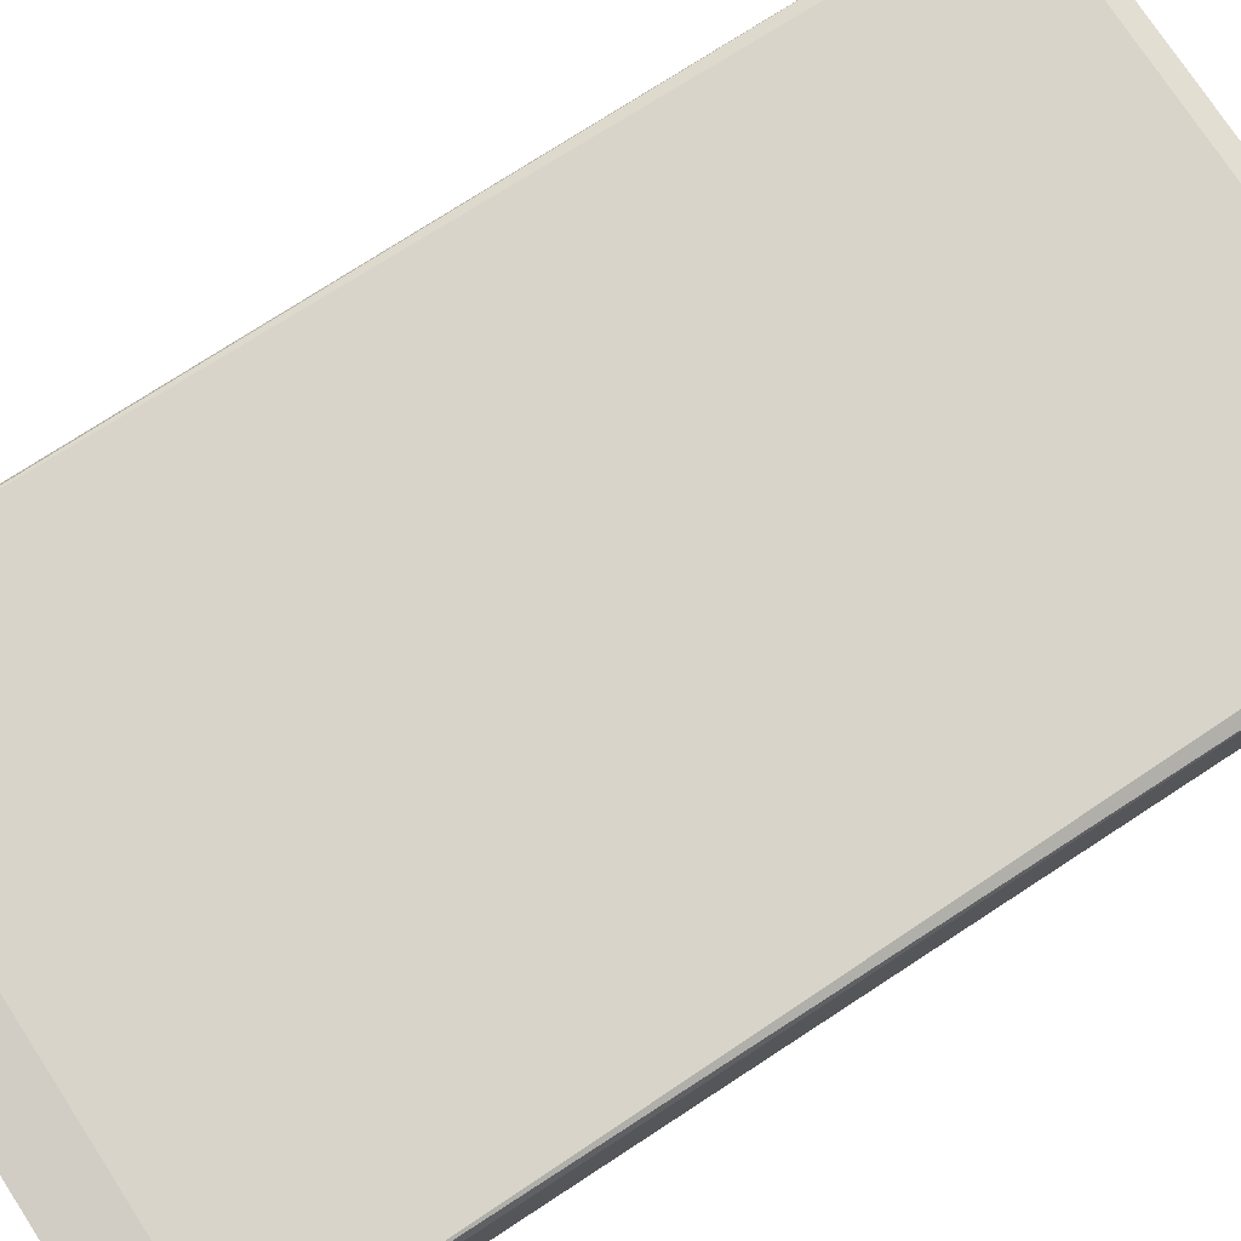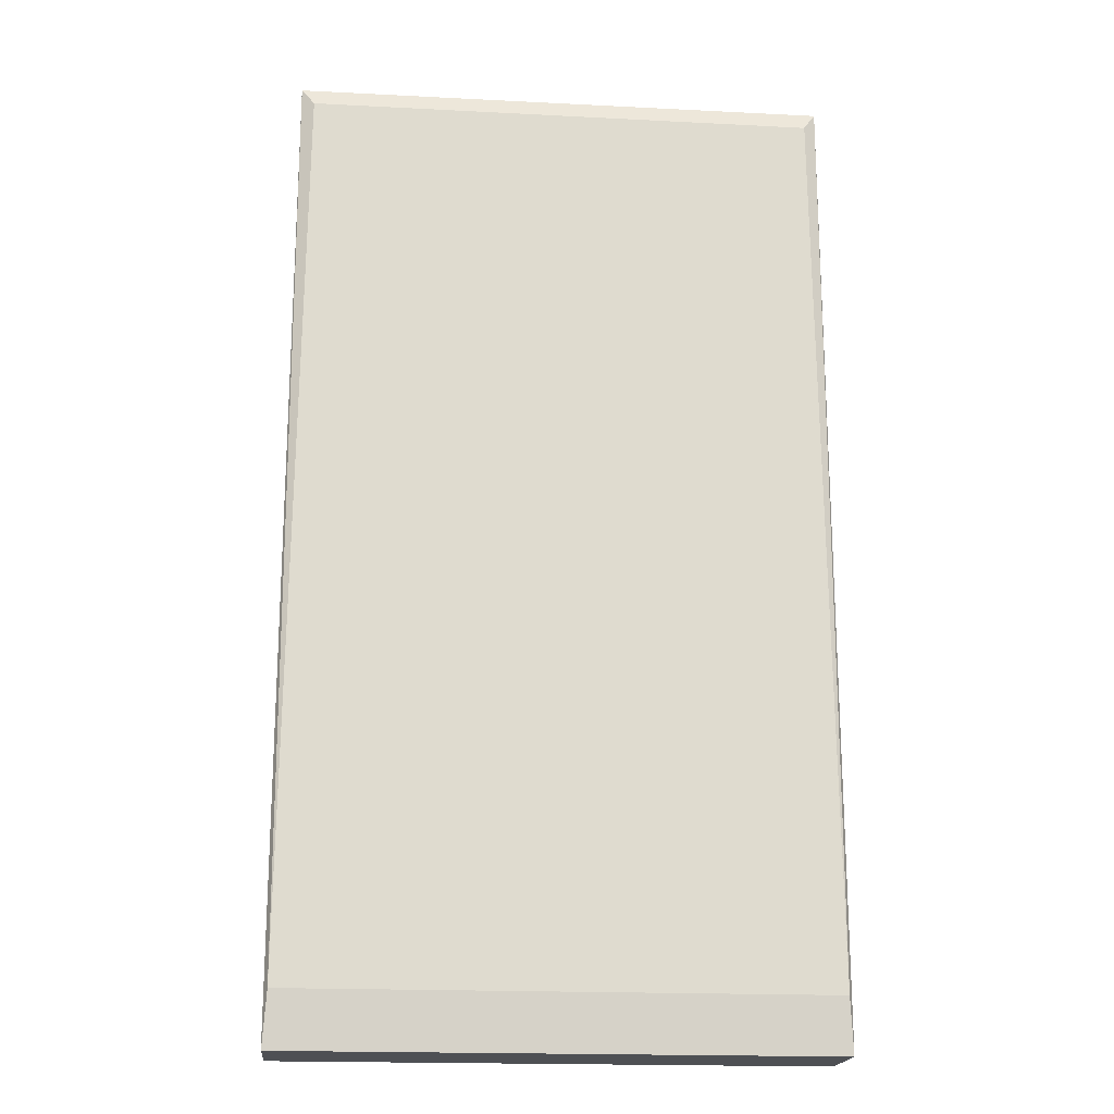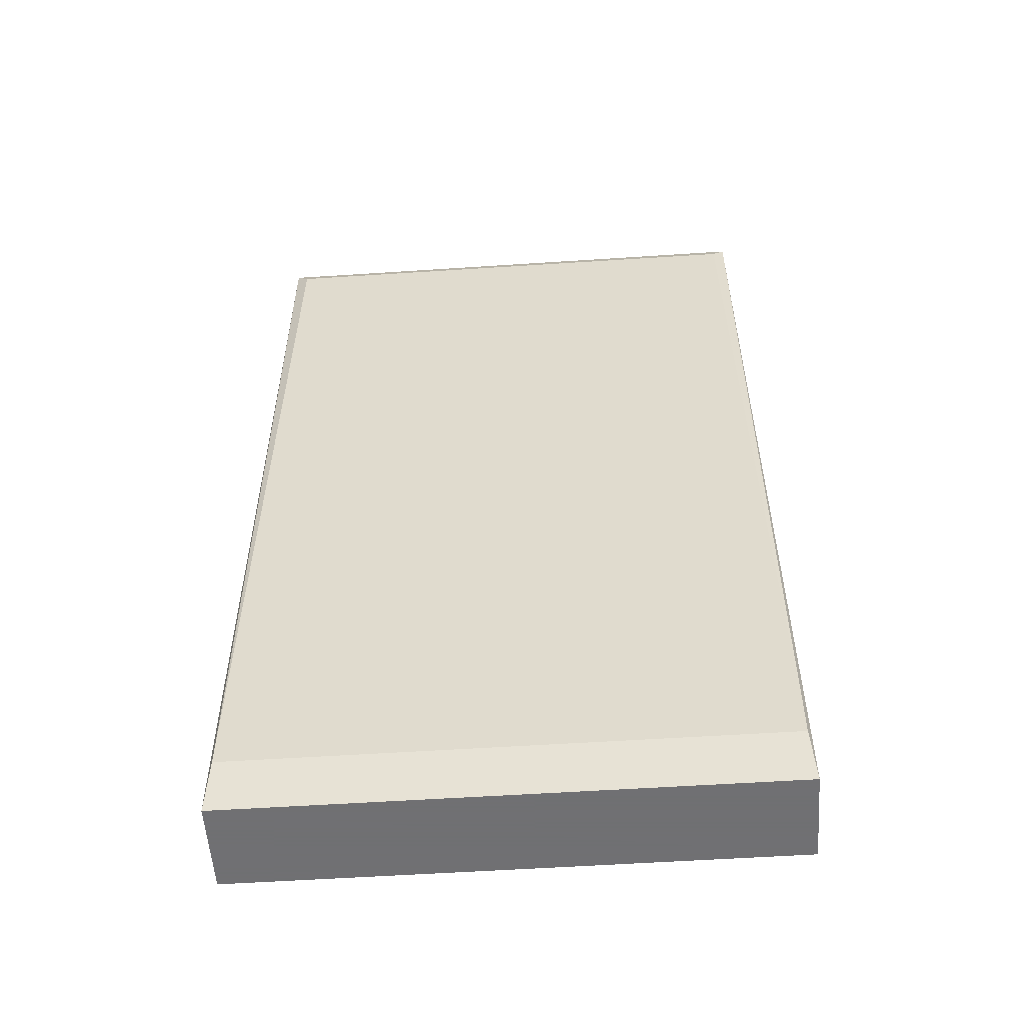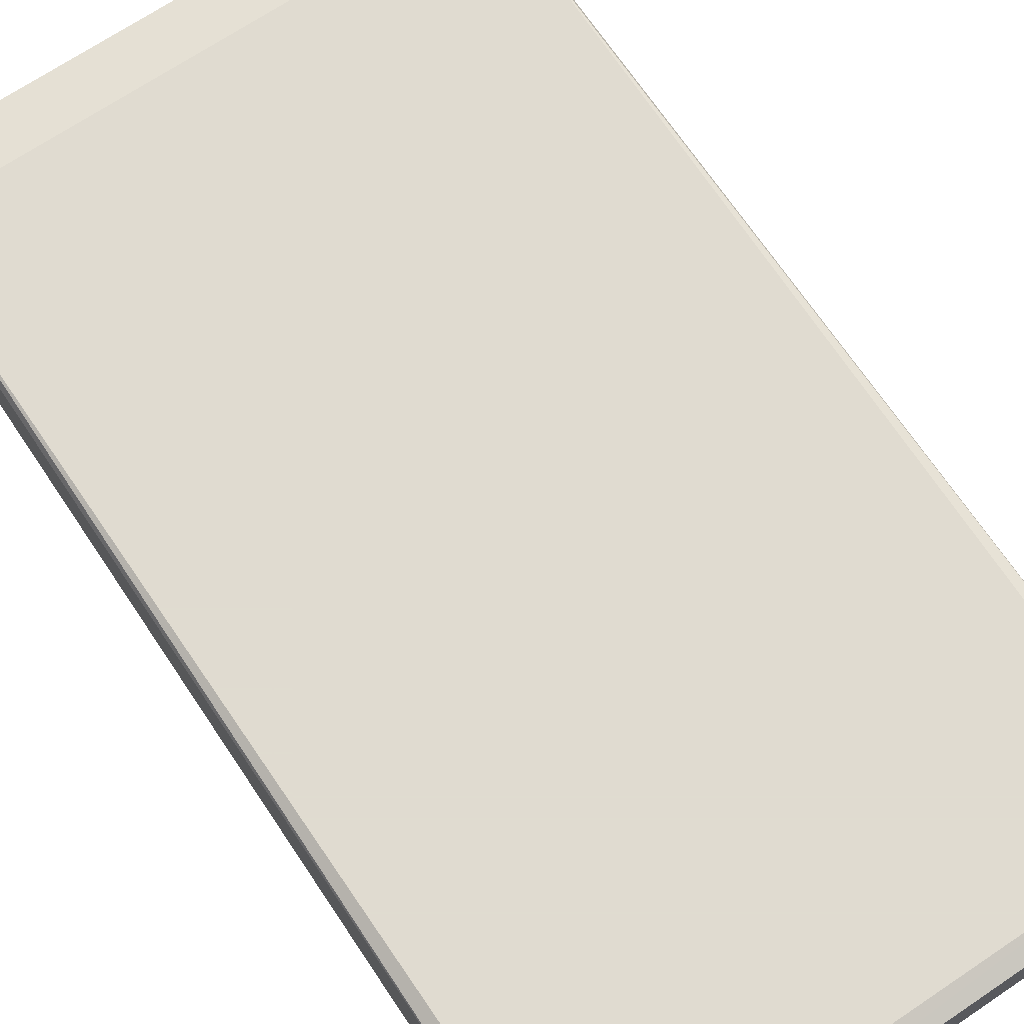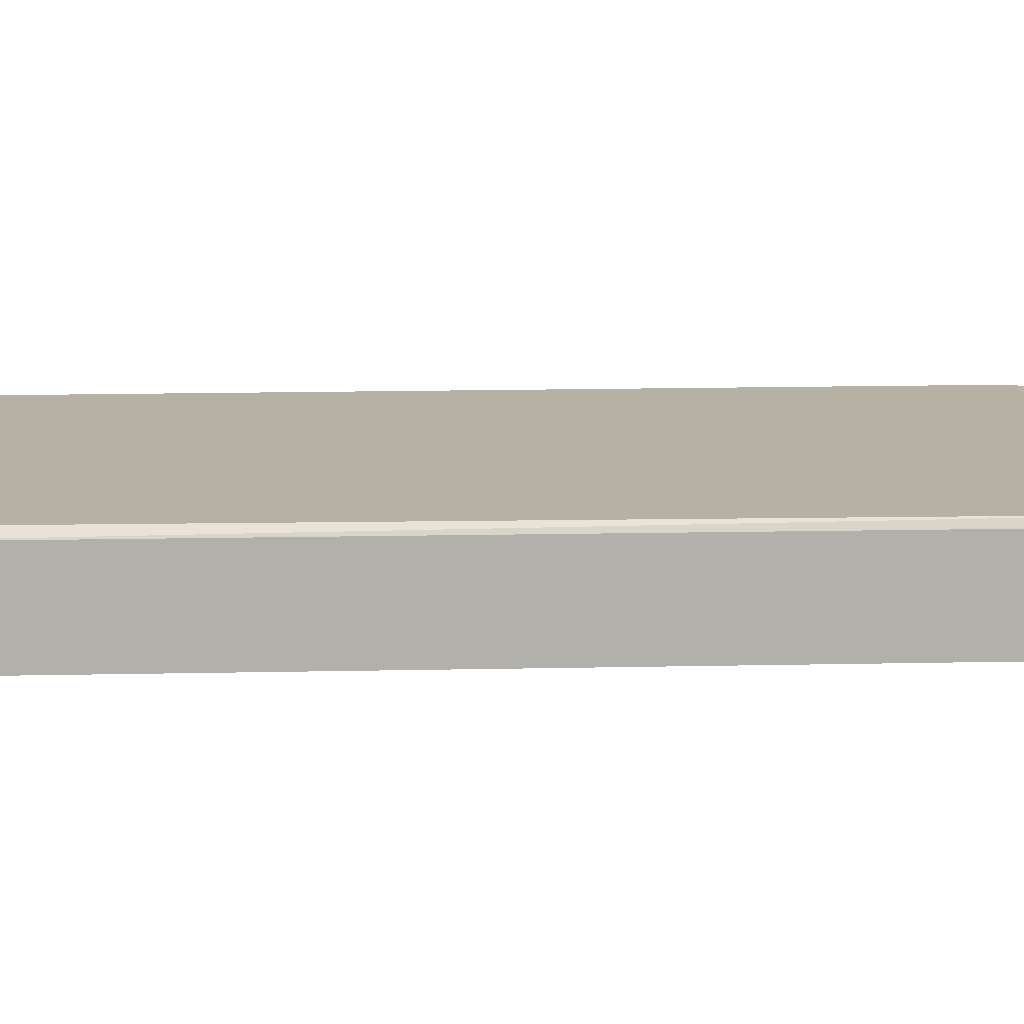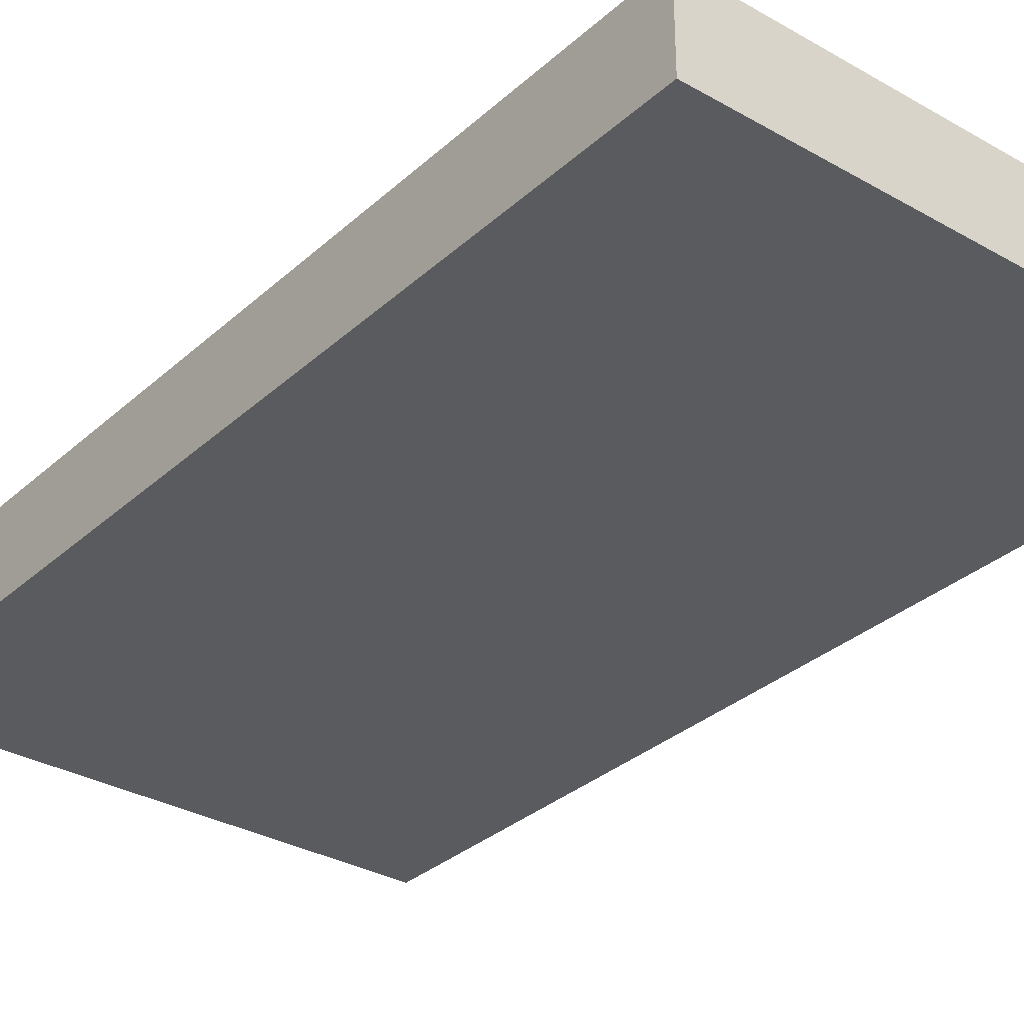
<metadata>
{"format":"obj","ext":"obj","renderer":"f3d","projection":"perspective","resolution":1024,"background":"white","views":[{"elev":75.3,"azim":-123.1,"up":"+Y"},{"elev":-18.8,"azim":174.5,"up":"+Z"},{"elev":-55.0,"azim":-176.0,"up":"+Z"},{"elev":69.8,"azim":-33.9,"up":"+Y"},{"elev":11.8,"azim":86.9,"up":"+Y"},{"elev":-32.0,"azim":-38.7,"up":"+Y"}]}
</metadata>
<code>
v 0.2865 0.096 -0.519
v 0.2865 -0 -0.519
v -0.2865 -0 -0.519
v 0.2865 0.096 0.519
v -0.2865 -0 0.519
v 0.2865 -0 0.519
v -0.2865 0.096 -0.519
v -0.2825 0.104 -0.461
v -0.2865 0.096 0.519
v -0.273 0.104 0.4984
v 0.2825 0.104 -0.461
v 0.2725 0.104 0.499
f 1 2 3
f 2 1 4
f 5 3 2
f 6 2 4
f 6 4 5
f 6 5 2
f 7 3 5
f 7 1 3
f 7 8 1
f 9 10 8
f 9 8 7
f 9 7 5
f 9 5 4
f 11 1 8
f 11 8 10
f 11 4 1
f 12 4 11
f 12 11 10
f 12 10 9
f 12 9 4

</code>
